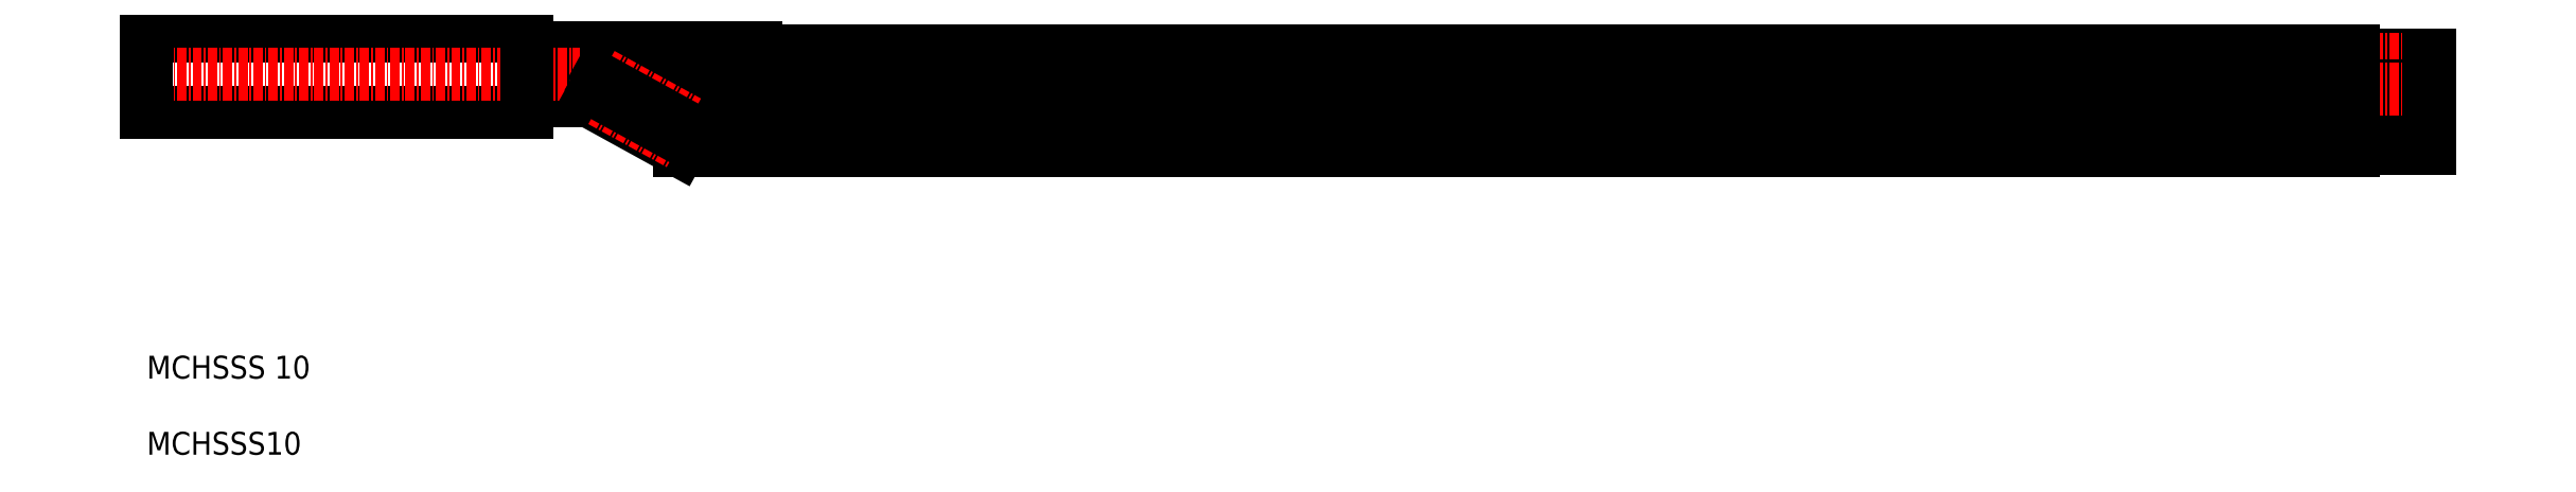
<metadata>
{"format":"dxf","ext":"dxf","renderer":"ezdxf+matplotlib","layout":"modelspace","background":"white","min_lineweight":24,"dpi":150}
</metadata>
<code>
0
SECTION
2
ENTITIES
0
TEXT
8
0
10
0
20
10
30
0
40
3
1
MCHSSS 10
0
TEXT
8
0
10
0
20
0
30
0
40
3
1
MCHSSS10
0
LINE
8
CENTER
10
71.17
20
43.75
30
0
11
302
21
43.75
31
0
0
LINE
8
CENTER
10
70.17
20
40.75
30
0
11
302
21
40.75
31
0
0
LINE
8
0
10
290
20
44.25
30
0
11
300
21
44.25
31
0
0
LINE
8
0
10
290
20
43.25
30
0
11
300
21
43.25
31
0
0
LINE
8
0
10
290
20
40.25
30
0
11
300
21
40.25
31
0
0
LINE
8
0
10
290
20
41.25
30
0
11
300
21
41.25
31
0
0
LINE
8
0
10
290
20
52.5
30
0
11
300
21
52.5
31
0
0
LINE
8
0
10
290
20
51.5
30
0
11
300
21
51.5
31
0
0
LINE
8
CENTER
10
302
20
52
30
0
11
49.06
21
52
31
0
0
LINE
8
0
10
290
20
47.5
30
0
11
300
21
47.5
31
0
0
LINE
8
0
10
290
20
48.5
30
0
11
300
21
48.5
31
0
0
LINE
8
CENTER
10
302
20
48
30
0
11
49.06
21
48
31
0
0
LINE
8
0
10
64.61
20
46.5
30
0
11
50
21
46.5
31
0
0
LINE
8
0
10
80
20
53.5
30
0
11
50
21
53.5
31
0
0
LINE
8
0
10
50
20
49.25
30
0
11
59.61
21
49.25
31
0
0
LINE
8
0
10
50
20
50.75
30
0
11
60
21
50.75
31
0
0
LINE
8
CENTER
10
50
20
50
30
0
11
59.81
21
50
31
0
0
LINE
8
0
10
0
20
45
30
0
11
50
21
45
31
0
0
LINE
8
0
10
0
20
55
30
0
11
50
21
55
31
0
0
LINE
8
CENTER
10
-2
20
50
30
0
11
53
21
50
31
0
0
LINE
8
0
10
0
20
45
30
0
11
0
21
55
31
0
0
LINE
8
0
10
50
20
55
30
0
11
50
21
45
31
0
0
LINE
8
0
10
71.36
20
44.5
30
0
11
290
21
44.5
31
0
0
LINE
8
0
10
70.98
20
43
30
0
11
290
21
43
31
0
0
LINE
8
0
10
70.36
20
41.5
30
0
11
290
21
41.5
31
0
0
LINE
8
0
10
69.98
20
40
30
0
11
290
21
40
31
0
0
LINE
8
0
10
290
20
51
30
0
11
80
21
51
31
0
0
LINE
8
0
10
290
20
53
30
0
11
80
21
53
31
0
0
LINE
8
0
10
290
20
49
30
0
11
80
21
49
31
0
0
LINE
8
0
10
290
20
47
30
0
11
80
21
47
31
0
0
LINE
8
0
10
58.16
20
46.5
30
0
11
69.98
21
40
31
0
0
LINE
8
CENTER
10
59.72
20
46.5
30
0
11
70.17
21
40.75
31
0
0
LINE
8
0
10
61.27
20
46.5
30
0
11
70.36
21
41.5
31
0
0
LINE
8
0
10
80
20
46.5
30
0
11
67.73
21
46.5
31
0
0
LINE
8
0
10
80
20
50.5
30
0
11
60.45
21
50.5
31
0
0
LINE
8
0
10
80
20
49.5
30
0
11
62.27
21
49.5
31
0
0
LINE
8
0
10
60
20
50.75
30
0
11
71.36
21
44.5
31
0
0
LINE
8
CENTER
10
59.81
20
50
30
0
11
71.17
21
43.75
31
0
0
LINE
8
0
10
59.61
20
49.25
30
0
11
70.98
21
43
31
0
0
LINE
8
0
10
80
20
49.5
30
0
11
80
21
46.5
31
0
0
LINE
8
0
10
80
20
50.5
30
0
11
80
21
53.5
31
0
0
LINE
8
0
10
290
20
41.5
30
0
11
290
21
40
31
0
0
LINE
8
0
10
290
20
44.5
30
0
11
290
21
43
31
0
0
LINE
8
0
10
290
20
47
30
0
11
290
21
49
31
0
0
LINE
8
0
10
290
20
51
30
0
11
290
21
53
31
0
0
LINE
8
0
10
300
20
41.25
30
0
11
300
21
40.25
31
0
0
LINE
8
0
10
300
20
44.25
30
0
11
300
21
43.25
31
0
0
LINE
8
0
10
300
20
48.5
30
0
11
300
21
47.5
31
0
0
LINE
8
0
10
300
20
52.5
30
0
11
300
21
51.5
31
0
0
ENDSEC
0
EOF

</code>
